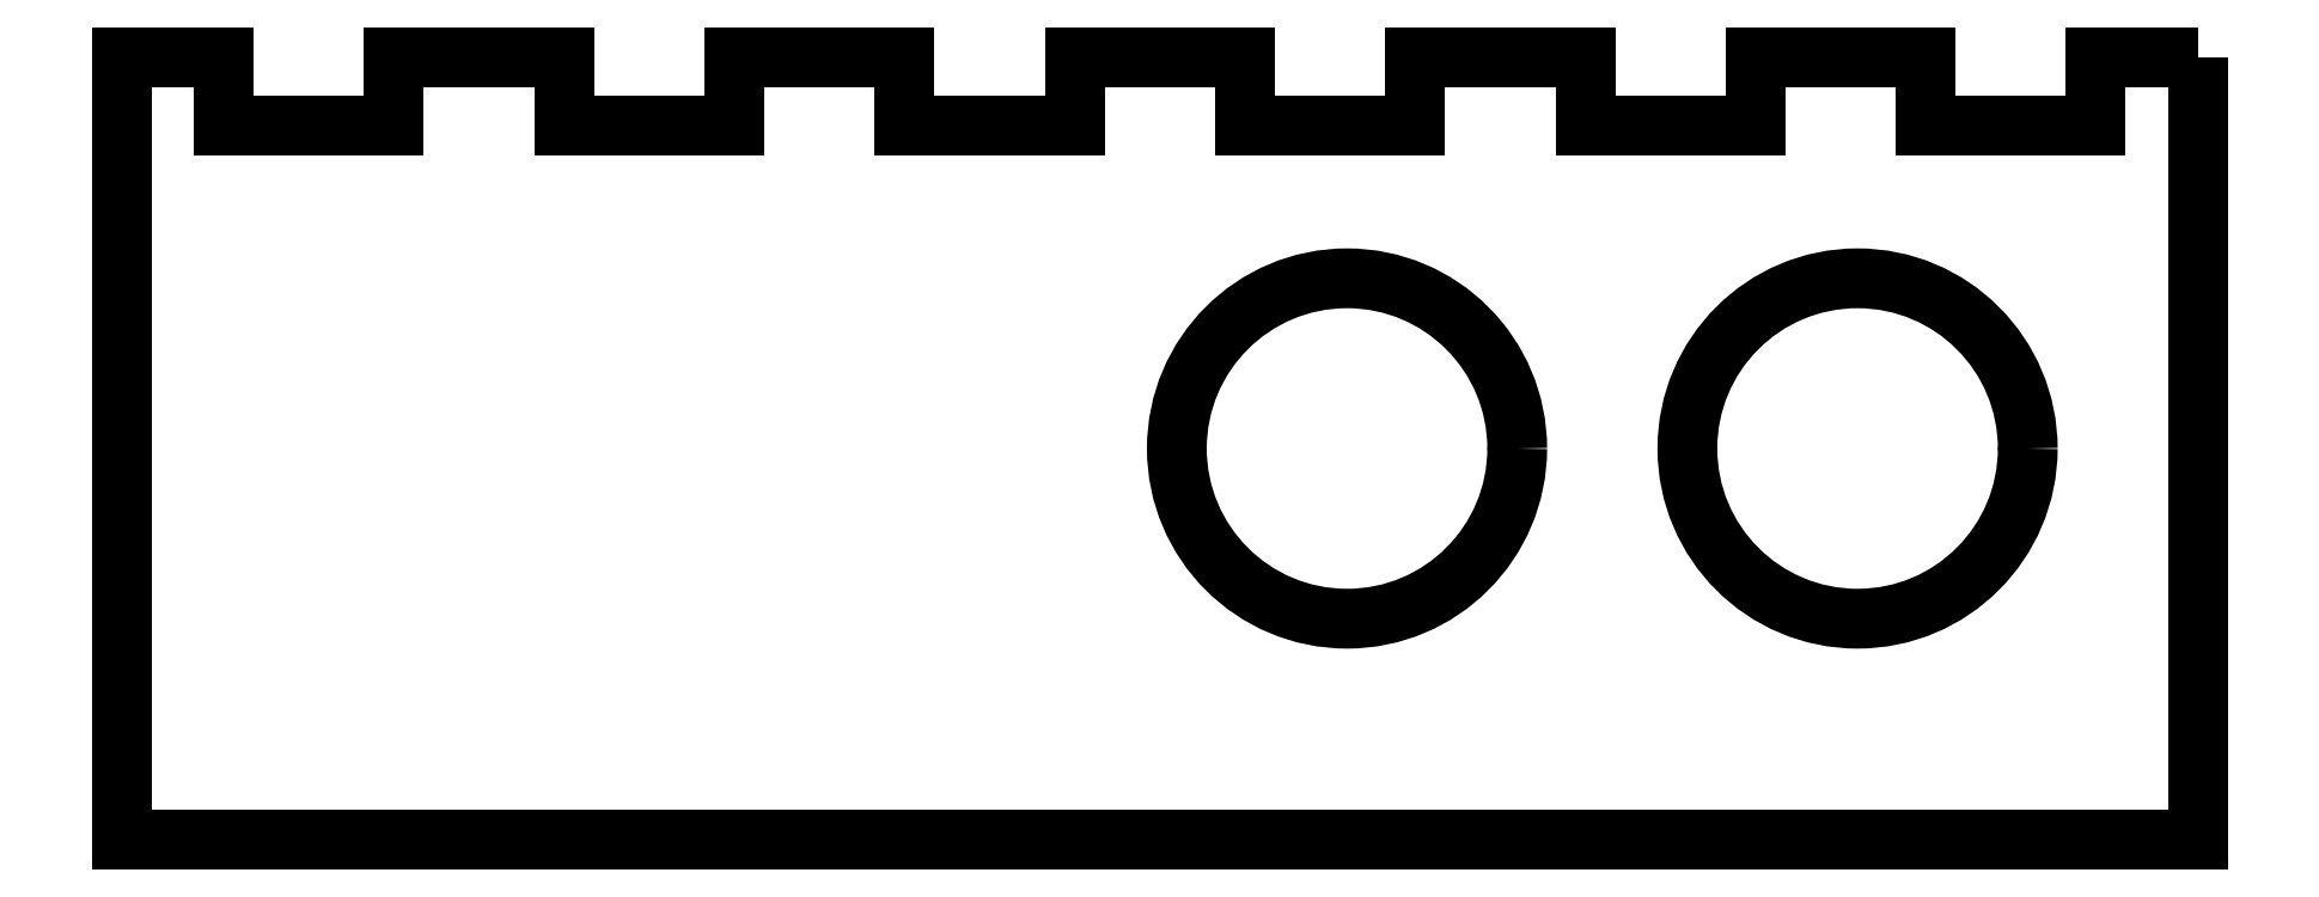
<metadata>
{"format":"dxf","ext":"dxf","renderer":"ezdxf+matplotlib","layout":"modelspace","background":"white","min_lineweight":24,"dpi":150}
</metadata>
<code>
0
SECTION
2
ENTITIES
0
CIRCLE
8
0
10
289
20
-24.5
30
0
40
15
210
0
220
0
230
1
0
CIRCLE
8
0
10
244
20
-24.5
30
0
40
15
210
0
220
0
230
1
0
LWPOLYLINE
8
0
90
28
70
1
43
0
10
319
20
10
10
319
20
-59
10
136
20
-59
10
136
20
10
10
145
20
10
10
145
20
4
10
160
20
4
10
160
20
10
10
175
20
10
10
175
20
4
10
190
20
4
10
190
20
10
10
205
20
10
10
205
20
4
10
220
20
4
10
220
20
10
10
235
20
10
10
235
20
4
10
250
20
4
10
250
20
10
10
265
20
10
10
265
20
4
10
280
20
4
10
280
20
10
10
295
20
10
10
295
20
4
10
310
20
4
10
310
20
10
0
ENDSEC
0
EOF

</code>
